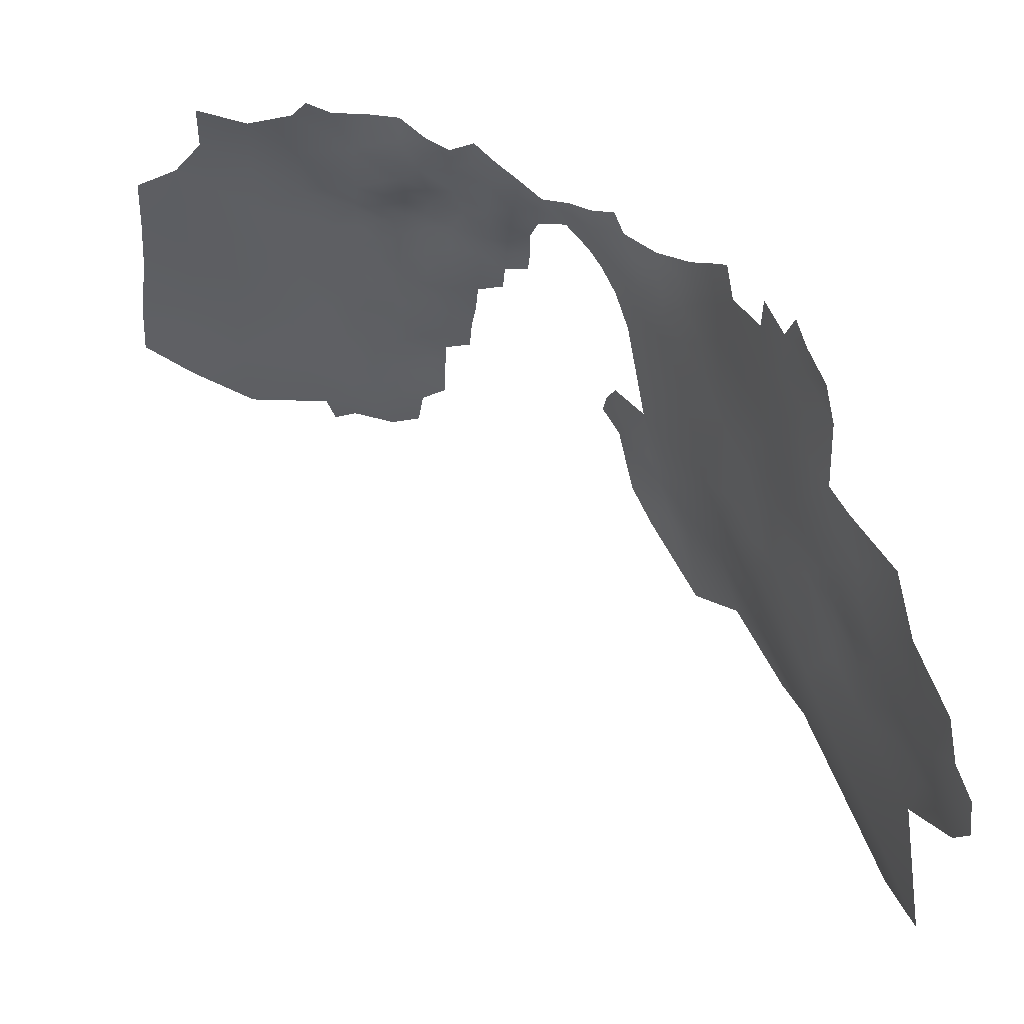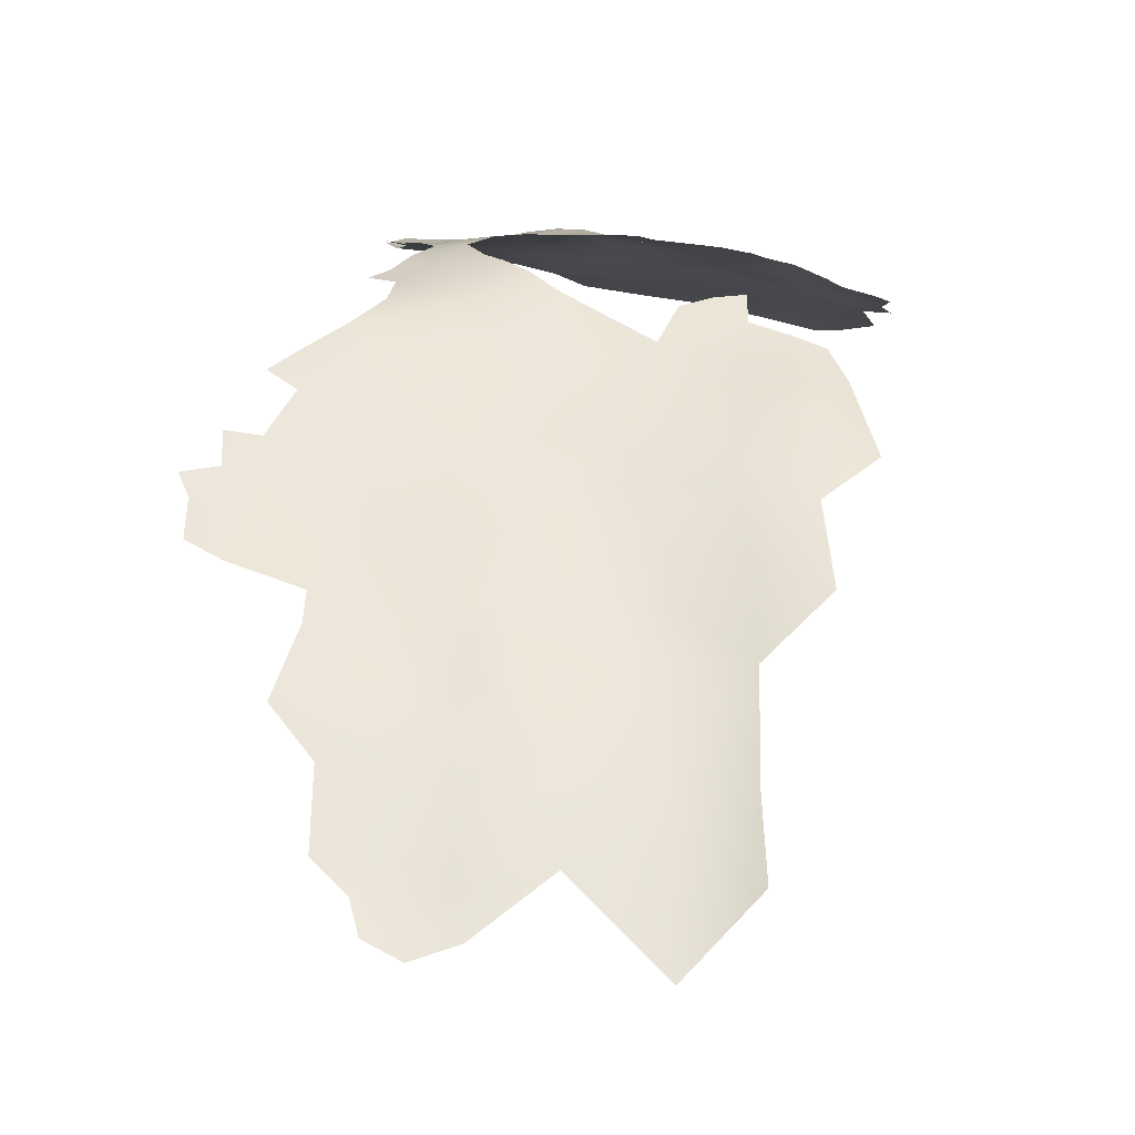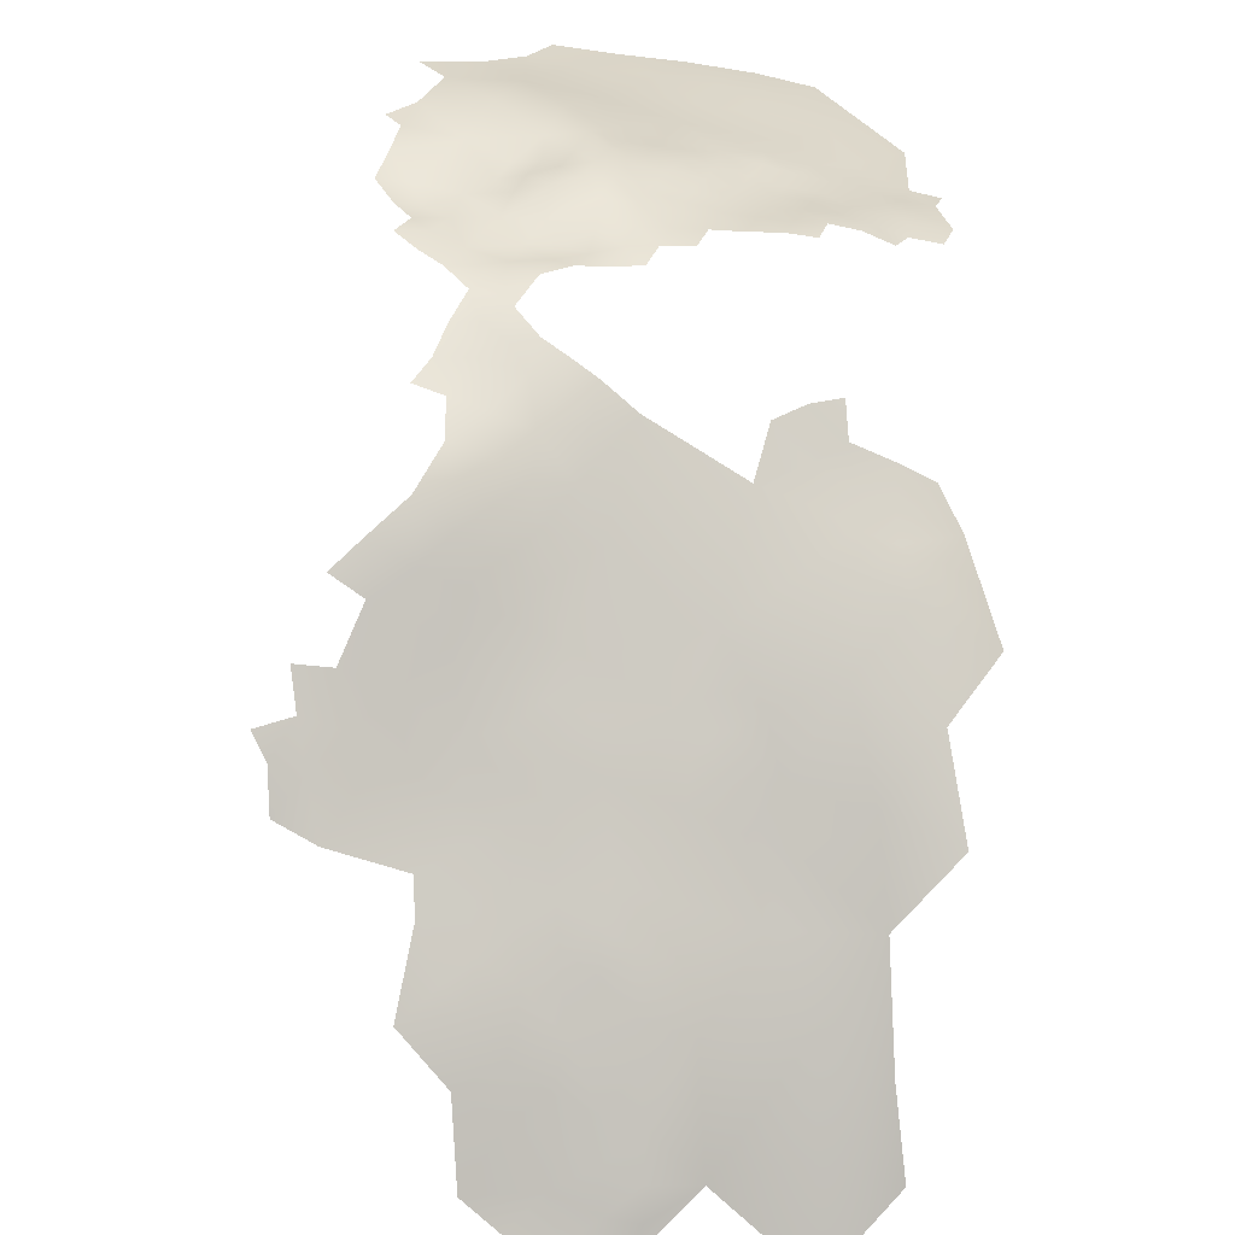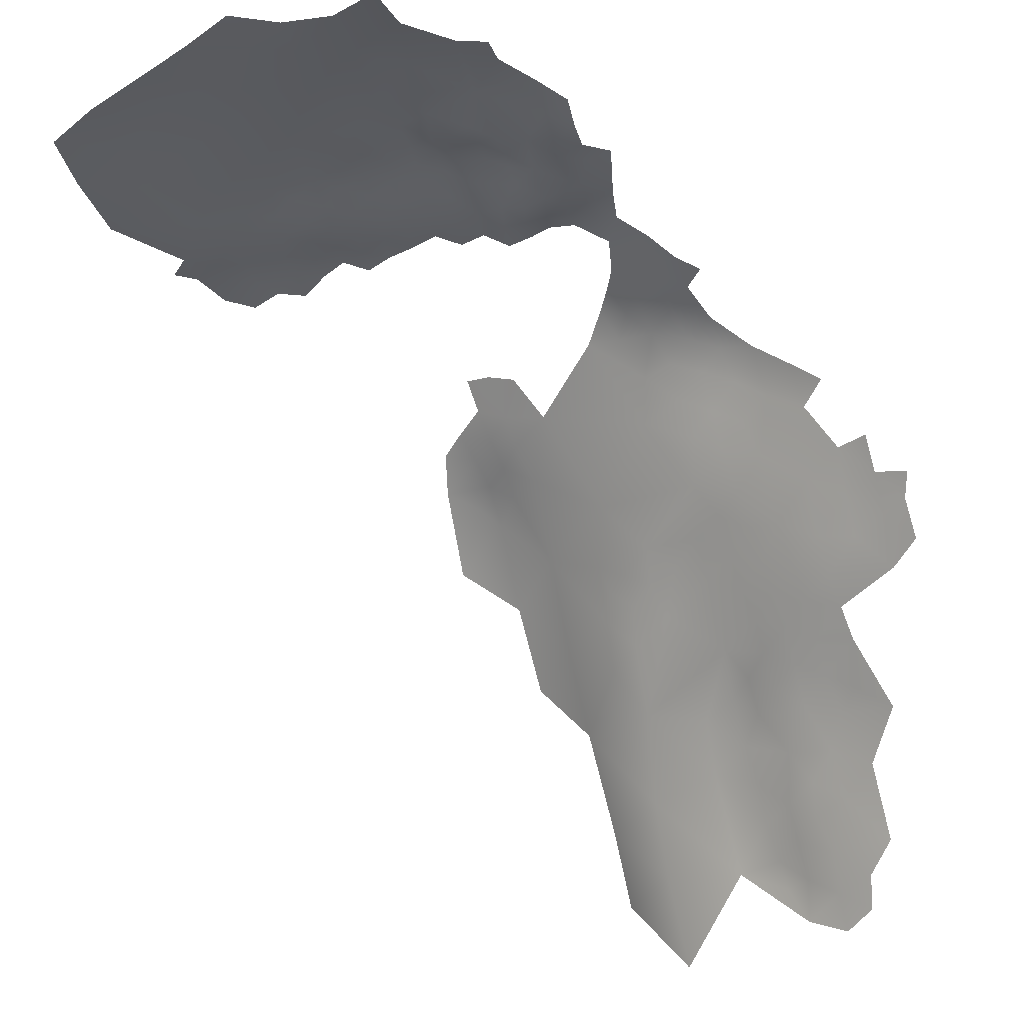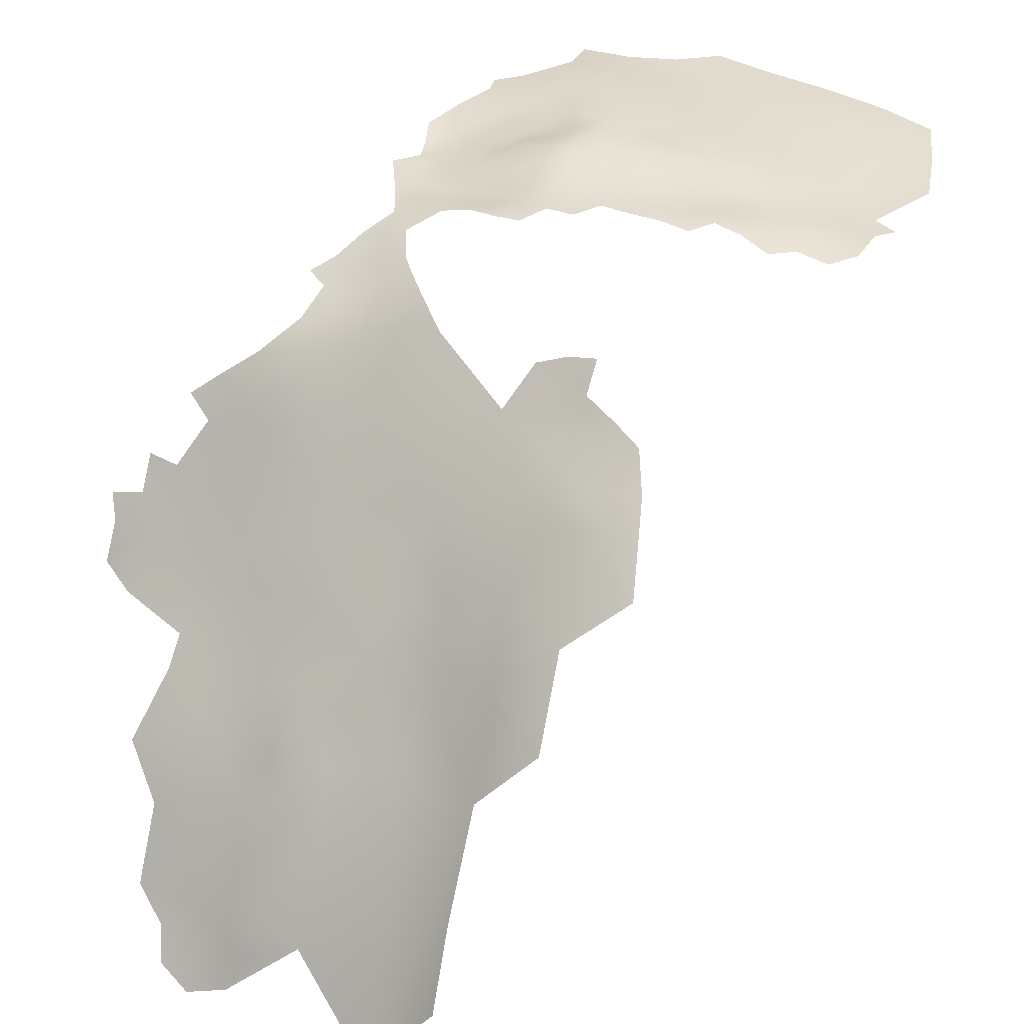
<metadata>
{"format":"obj","ext":"obj","renderer":"f3d","projection":"perspective","resolution":1024,"background":"white","views":[{"elev":-28.8,"azim":-3.4,"up":"+Z"},{"elev":-11.5,"azim":91.6,"up":"+Z"},{"elev":23.4,"azim":80.6,"up":"+Z"},{"elev":-19.9,"azim":-48.9,"up":"+Z"},{"elev":22.0,"azim":122.5,"up":"+Z"}]}
</metadata>
<code>
v -206.3 76.04 -13.4
v -204.8 75.96 -17.48
v -205.3 79.44 -15.01
v -207.9 76.01 -9.305
v -207 80.02 -10.74
v -208.7 79.38 -6.567
v -208.7 72.11 -7.442
v -207.3 72.76 -11.23
v -209.5 68.76 -4.42
v -207.6 68.53 -9.49
v -205.8 71.5 -15.06
v -210.5 80.03 -2.248
v -203.2 77.04 -22.02
v -204.2 72.17 -19.51
v -202.5 72.28 -23.59
v -204.1 79.26 -18.08
v -210 84.86 -4.505
v -208.6 64.03 -6.492
v -205.6 84.75 -15.88
v -212.6 83.97 1.255
v -212.8 79.98 3.014
v -213.8 76.95 4.735
v -212.1 76.93 0.9071
v -215.7 78.75 8.144
v -215.2 73.74 6.852
v -213.3 73.8 3.172
v -217 73.39 10.4
v -218.1 70.14 12.52
v -216.3 70.02 8.975
v -218.5 74.11 13.68
v -219.7 70.42 16.06
v -217.3 66.25 11.08
v -219.1 66.46 14.71
v -216.3 62.16 9.735
v -214.3 70.16 5.11
v -215.1 66.46 7.06
v -213 66.68 3.309
v -220.1 62.5 17.22
v -218.2 62.38 13.06
v -221.2 66.88 19.36
v -214.4 62.02 6.405
v -220.5 74.3 17.69
v -211.9 63.67 1.615
v -210.9 66.26 -0.6368
v -210.6 59.67 -1.056
v -212.1 70.45 0.6797
v -219.4 78.24 15.62
v -221.6 78.05 20.1
v -203 68.56 -21.59
v -212 73.67 0.1422
v -210.2 74.2 -3.854
v -204.6 67.51 -18.07
v -205.5 64.04 -14.68
v -222.5 74.08 21.64
v -224.5 76.28 25.36
v -223.3 70.87 23.57
v -221.4 70.93 19.84
v -226.8 74.31 30.22
v -228.5 79.91 32.69
v -230.8 78.09 37.35
v -228.8 74.63 34.24
v -229.3 70.9 36.56
v -227.2 71.07 32.39
v -231.6 71.05 39.95
v -229.9 67.83 38.45
v -227.8 67.41 34.84
v -226.1 67.92 30.59
v -224.4 66.69 26.62
v -225.3 71.3 28.21
v -226.6 64.02 32.62
v -227.6 59.89 34.97
v -225.5 59.79 30.43
v -234.5 71.16 42.93
v -232.4 67.29 41.26
v -230.8 74.3 37.97
v -233 75.13 41.31
v -226.4 56.73 32.65
v -223.4 53.3 26.09
v -221.5 53.53 22.26
v -221 49.69 21.59
v -241.6 68.77 48.48
v -239.2 67.07 46.31
v -252.4 65.32 53.61
v -244.5 70.92 50.45
v -247.5 69.07 51.77
v -237.1 65.01 44.83
v -255.1 67.16 53.94
v -257.8 65.9 54.58
v -260.7 67.77 55.64
v -260.7 64.5 56.11
v -263.9 66.14 57.67
v -250 67.16 52.53
v -252.5 68.58 53.43
v -219.5 54.01 18.06
v -219.2 58.01 16.33
v -218.2 50.81 14.76
v -216.9 54.65 12.54
v -219.8 50.9 19.01
v -247.2 72.07 51.73
v -250.4 71.37 52.31
v -254.9 70.58 53.79
v -245.1 73.77 51.31
v -221.1 57.69 20.62
v -222.6 61.65 23.21
v -223.3 57 25.5
v -257.5 68.58 54.17
v -268.3 67.68 58.9
v -272.7 69.7 59.91
v -271.1 66.52 59.26
v -244.5 77.02 51.44
v -245.3 80.05 51.85
v -245 83.07 51.69
v -245.1 86.32 51.6
v -247.7 91.33 52.37
v -247.7 88.02 52.55
v -250.6 89.59 53.19
v -250.6 86.35 53.5
v -247.7 84.85 52.59
v -250.4 82.82 53.34
v -247.7 81.76 52.1
v -250 79.81 52.47
v -247.6 78.55 51.79
v -250.7 96.23 52.53
v -250.6 92.91 52.91
v -251.2 103 51.53
v -251.1 99.73 52.19
v -254 101.3 52.32
v -254 98.05 52.8
v -254 104.4 51.97
v -254 107.6 51.16
v -256.9 106 52.01
v -256.9 102.8 52.4
v -259.6 104.2 52.46
v -259.6 100.7 53.14
v -256.9 99.45 52.86
v -260 108.1 51.62
v -256.9 109.4 50.89
v -256.6 112.6 49.53
v -259.8 97.51 53.91
v -256.9 96.03 53.7
v -259.7 94.25 54.99
v -262.6 92.81 56.16
v -259.7 90.92 55.86
v -256.8 92.34 54.63
v -253.9 94.45 53.34
v -254 91 53.87
v -262.4 89.39 56.85
v -259.7 87.49 56.58
v -257 88.96 55.36
v -265.2 93.95 56.19
v -262.3 86.04 57.52
v -264.8 87.73 57.41
v -263 109 51.71
v -262.6 105.8 52.41
v -262.8 95.94 55.22
v -262.8 99.07 54.24
v -266.3 97.16 55.63
v -259.7 84.18 57.09
v -257 85.59 56.19
v -262.4 102.4 53.17
v -262.3 82.86 57.49
v -259.7 81.12 56.79
v -262.1 79.8 56.68
v -259.7 78.09 56.13
v -256.8 79.69 55.91
v -257.3 82.78 56.44
v -262.5 77.01 56.6
v -253.9 110.8 49.64
v -265.5 80.44 58.11
v -257.2 76.53 55.27
v -260.3 75.34 55.63
v -254.1 87.18 54.64
v -247.6 74.95 51.77
v -265.5 104.2 53.44
v -265.5 107.6 52.48
v -266 111.1 51.44
v -250.3 76.45 52.41
v -252.9 78.68 53.82
v -254.3 74.89 53.95
v -255.1 77.71 54.92
v -254.1 83.53 55.24
v -265.3 114.2 50.53
v -265.1 117.5 49.89
v -268.7 115.8 50.52
v -262.7 115 50.18
v -262.7 111.8 51.01
v -259.7 113.2 50.13
v -257 116.1 48.62
v -260.3 117.9 49
v -265.2 90.62 56.82
v -268.9 88.44 57.8
v -265.5 84.67 58.34
v -267.9 92.13 56.78
v -267.6 118.7 49.94
v -268.5 106.1 53.39
v -268.1 109 52.31
v -273 103.8 54.73
v -268.5 101.5 54.9
v -265.3 100.8 54.55
v -271.6 110.6 52.44
v -235.5 80.76 44.88
v -233.3 79.71 41.81
v -233.8 83.94 42.18
v -234.8 77.45 43.88
v -237.2 78.23 46.56
v -236.6 74.87 45.29
v -239.1 73.5 47.45
v -238.9 76.29 47.66
v -241.6 74.41 49.62
v -241.2 71.37 48.63
v -238.6 70.54 46.27
v -234.9 98.61 41.85
v -235 101.9 42.16
v -233.1 101.8 38.85
v -231 101.6 35.56
v -228.7 101.6 32.62
v -226.3 101.8 29.35
v -227.5 105 31.43
v -224.5 105.6 27.18
v -230 98.6 34.24
v -227.4 97.92 30.53
v -229.8 105.1 34.21
v -231.9 105.8 37.15
v -232.2 98.27 37.38
v -230.9 109.2 35.49
v -228.4 111 31.6
v -226 108 29.62
v -234.2 95.24 40.8
v -231.1 93.15 36.36
v -235.8 67.84 43.97
v -220.5 82.15 17.61
v -220.3 85.91 16.41
v -222.3 84.82 20.25
v -221.4 89.17 18.13
v -219.6 89.15 14.53
v -217.8 90.12 10.17
v -219 93.54 13.72
v -220.5 91.77 16.67
v -218.3 85.13 12.75
v -222.9 89.29 21.17
v -221.8 92.57 19.69
v -225 89.32 25.66
v -229.1 64.13 37.95
v -216.7 94.56 8.292
v -258.4 72.23 54.92
v -286.4 81.79 60.64
v -282.4 83.52 59.74
v -286 86.51 59.72
v -278.1 117.7 51.64
v -285.7 114.7 53.42
v -291.6 111.7 55.19
v -285.6 108.1 55.55
v -279.4 110.5 53.81
v -291.7 105.6 56.86
v -280.1 104.3 55.7
v -285.4 101.4 57.15
v -279.6 98 56.73
v -291.1 98.38 58.4
v -291 91.51 59.46
v -285.4 94.45 58.42
v -291.1 84.97 60.62
v -283.6 71.02 61.15
v -283.5 77.16 60.97
v -277.9 72.83 60.93
v -277.6 80.1 60.32
v -276.8 86.66 58.9
v -272.1 76.83 59.98
v -271.6 83.22 59.27
v -265.8 73.12 58.06
v -273.2 94.26 56.96
v -280.4 90.7 58.35
v -223 113.3 23.02
v -219 107.5 18.21
v -213.9 108.4 9.041
v -216.9 101.3 12.01
v -212.9 101.6 2.383
v -222 99.73 21.98
v -208.3 101.4 -9.168
v -214.3 91.29 2.822
v -210.3 93.6 -6.83
v -207 94.36 -15.25
v -203.7 94.14 -25.39
v -204.9 101.8 -17.44
f 87 106 88
f 170 165 164
f 162 164 165
f 171 170 164
f 167 171 164
f 180 165 170
f 163 164 162
f 184 183 194
f 184 182 183
f 173 99 102
f 166 158 162
f 173 102 110
f 166 162 165
f 119 120 118
f 84 102 99
f 159 158 166
f 121 122 120
f 179 180 170
f 100 85 99
f 115 118 113
f 114 124 116
f 131 133 132
f 167 164 163
f 131 132 129
f 155 150 142
f 128 126 127
f 121 120 119
f 161 162 158
f 192 169 161
f 115 116 117
f 152 147 190
f 117 118 115
f 132 127 129
f 130 131 129
f 158 151 161
f 154 175 174
f 149 144 143
f 181 172 159
f 181 159 166
f 84 99 85
f 177 122 121
f 122 110 111
f 178 180 179
f 125 129 127
f 125 127 126
f 153 186 176
f 185 183 182
f 153 175 154
f 137 131 130
f 154 136 153
f 115 114 116
f 135 128 127
f 137 136 131
f 247 248 246
f 112 118 120
f 112 113 118
f 208 206 205
f 208 207 206
f 192 161 151
f 178 177 121
f 148 151 158
f 148 158 159
f 147 152 151
f 147 151 148
f 168 137 130
f 195 174 175
f 195 175 196
f 161 169 163
f 161 163 162
f 106 101 245
f 185 186 187
f 157 150 155
f 149 148 159
f 111 120 122
f 111 112 120
f 143 147 148
f 143 148 149
f 219 227 218
f 117 119 118
f 135 127 132
f 172 149 159
f 176 175 153
f 176 196 175
f 210 207 209
f 210 211 207
f 211 81 82
f 211 210 81
f 154 160 133
f 156 199 157
f 156 157 155
f 141 140 139
f 136 154 133
f 136 133 131
f 142 190 147
f 142 143 141
f 142 147 143
f 152 192 151
f 101 87 93
f 101 106 87
f 90 88 89
f 128 135 140
f 134 133 160
f 141 155 142
f 139 135 134
f 139 140 135
f 134 135 132
f 134 132 133
f 173 122 177
f 173 110 122
f 141 143 144
f 216 218 222
f 89 88 106
f 89 91 90
f 215 214 224
f 190 142 150
f 216 222 215
f 216 215 220
f 168 138 137
f 139 155 141
f 139 156 155
f 128 140 145
f 191 190 193
f 191 152 190
f 83 92 93
f 83 93 87
f 73 230 74
f 73 74 64
f 208 209 207
f 182 186 185
f 182 176 186
f 156 139 134
f 156 134 160
f 144 146 145
f 92 85 100
f 92 100 93
f 193 190 150
f 220 215 224
f 216 220 221
f 217 216 221
f 145 124 123
f 124 146 116
f 124 145 146
f 160 154 174
f 201 202 203
f 217 218 216
f 217 219 218
f 128 123 126
f 128 145 123
f 187 138 188
f 43 44 37
f 33 39 32
f 149 146 144
f 234 238 241
f 234 241 240
f 202 201 204
f 29 27 28
f 35 36 37
f 23 21 22
f 233 234 240
f 174 198 199
f 144 140 141
f 144 145 140
f 46 50 26
f 239 235 232
f 228 229 224
f 22 25 26
f 22 24 25
f 229 220 224
f 195 198 174
f 195 197 198
f 236 244 237
f 65 62 64
f 65 64 74
f 8 1 4
f 23 26 50
f 23 22 26
f 232 235 234
f 38 33 40
f 66 62 65
f 232 234 233
f 238 234 235
f 32 39 34
f 30 42 31
f 64 76 73
f 64 75 76
f 28 30 31
f 28 27 30
f 204 205 206
f 204 201 205
f 160 199 156
f 160 174 199
f 35 29 36
f 61 59 60
f 35 26 25
f 30 47 42
f 77 72 71
f 11 52 14
f 55 56 54
f 63 67 69
f 63 69 58
f 187 189 185
f 187 188 189
f 54 56 57
f 179 245 101
f 46 37 44
f 82 86 230
f 11 1 8
f 4 5 6
f 39 33 38
f 81 210 84
f 231 232 233
f 32 29 28
f 13 16 2
f 62 75 64
f 27 25 24
f 172 146 149
f 29 25 27
f 29 35 25
f 236 237 235
f 14 13 2
f 14 15 13
f 69 67 68
f 28 31 33
f 28 33 32
f 61 60 75
f 1 3 5
f 1 5 4
f 61 75 62
f 7 8 4
f 94 103 79
f 2 16 3
f 2 3 1
f 14 52 49
f 14 49 15
f 11 14 2
f 11 2 1
f 35 37 46
f 35 46 26
f 238 235 237
f 58 61 63
f 63 61 62
f 63 62 66
f 170 171 245
f 170 245 179
f 58 69 55
f 211 82 230
f 47 231 48
f 95 103 94
f 226 218 227
f 31 40 33
f 31 57 40
f 67 63 66
f 67 66 70
f 209 110 102
f 100 99 173
f 79 80 98
f 79 98 94
f 103 104 105
f 42 47 48
f 58 59 61
f 42 57 31
f 10 9 18
f 71 72 70
f 66 65 243
f 94 98 96
f 215 222 223
f 215 223 214
f 7 9 10
f 10 8 7
f 136 186 153
f 179 177 178
f 198 157 199
f 42 48 54
f 42 54 57
f 225 223 222
f 105 78 79
f 105 79 103
f 181 117 172
f 181 119 117
f 69 56 55
f 69 68 56
f 172 117 116
f 172 116 146
f 209 84 210
f 209 102 84
f 212 214 213
f 181 166 165
f 32 36 29
f 239 236 235
f 137 138 187
f 226 225 222
f 226 222 218
f 191 192 152
f 178 165 180
f 76 204 206
f 100 101 93
f 211 206 207
f 73 76 206
f 9 7 51
f 176 182 184
f 195 196 200
f 76 202 204
f 108 109 107
f 243 65 74
f 36 34 41
f 36 32 34
f 167 163 169
f 100 173 177
f 89 106 245
f 178 121 119
f 37 36 41
f 189 183 185
f 212 228 224
f 212 224 214
f 211 230 73
f 211 73 206
f 200 196 176
f 187 186 136
f 187 136 137
f 43 37 41
f 261 246 248
f 239 232 231
f 46 51 50
f 17 12 6
f 263 262 264
f 265 263 264
f 19 3 16
f 19 5 3
f 200 176 184
f 264 267 265
f 21 24 22
f 181 178 119
f 181 165 178
f 257 255 256
f 100 179 101
f 100 177 179
f 260 258 259
f 94 97 95
f 94 96 97
f 51 7 4
f 9 46 44
f 9 51 46
f 51 23 50
f 51 12 23
f 263 247 246
f 263 265 247
f 260 256 258
f 260 257 256
f 55 54 48
f 268 265 267
f 266 265 268
f 266 247 265
f 70 66 243
f 70 243 71
f 193 150 157
f 95 39 38
f 229 221 220
f 103 95 38
f 271 257 260
f 251 254 252
f 20 12 17
f 253 249 250
f 252 256 255
f 60 76 75
f 60 202 76
f 56 40 57
f 197 195 200
f 242 240 241
f 30 27 24
f 233 240 242
f 252 253 250
f 252 250 251
f 104 103 38
f 104 38 40
f 253 252 255
f 270 257 271
f 51 6 12
f 51 4 6
f 12 21 23
f 12 20 21
f 268 192 191
f 18 9 44
f 68 67 70
f 45 44 43
f 45 18 44
f 269 167 169
f 11 8 10
f 270 191 193
f 239 231 47
f 48 231 233
f 268 169 192
f 11 53 52
f 11 10 53
f 237 241 238
f 254 256 252
f 270 271 266
f 254 258 256
f 269 171 167
f 267 264 108
f 259 261 248
f 68 40 56
f 68 104 40
f 271 247 266
f 97 39 95
f 97 34 39
f 45 43 41
f 267 269 169
f 267 169 268
f 53 10 18
f 55 59 58
f 269 267 108
f 269 108 107
f 276 274 275
f 271 248 247
f 269 107 91
f 275 237 244
f 270 193 157
f 104 72 105
f 277 219 217
f 17 6 5
f 266 268 191
f 266 191 270
f 260 259 248
f 260 248 271
f 269 91 89
f 281 283 278
f 281 278 280
f 269 245 171
f 269 89 245
f 270 157 198
f 257 197 255
f 274 273 275
f 20 24 21
f 279 244 236
f 279 17 280
f 279 20 17
f 270 197 257
f 270 198 197
f 253 255 197
f 253 197 200
f 249 253 200
f 276 244 279
f 276 275 244
f 275 273 277
f 282 283 281
f 272 227 219
f 277 217 221
f 249 200 184
f 277 241 237
f 277 237 275
f 273 219 277
f 273 272 219
f 277 242 241
f 272 226 227
f 19 17 5
f 280 19 281
f 280 17 19
f 280 278 276
f 280 276 279
f 282 281 19
f 279 236 239
f 279 24 20
f 60 203 202
f 59 203 60
f 233 55 48
f 242 55 233
f 221 242 277
f 229 242 221
f 242 59 55
f 59 229 203
f 229 59 242
f 24 47 30
f 24 239 47
f 239 24 279
f 13 19 16
f 72 68 70
f 68 72 104

</code>
